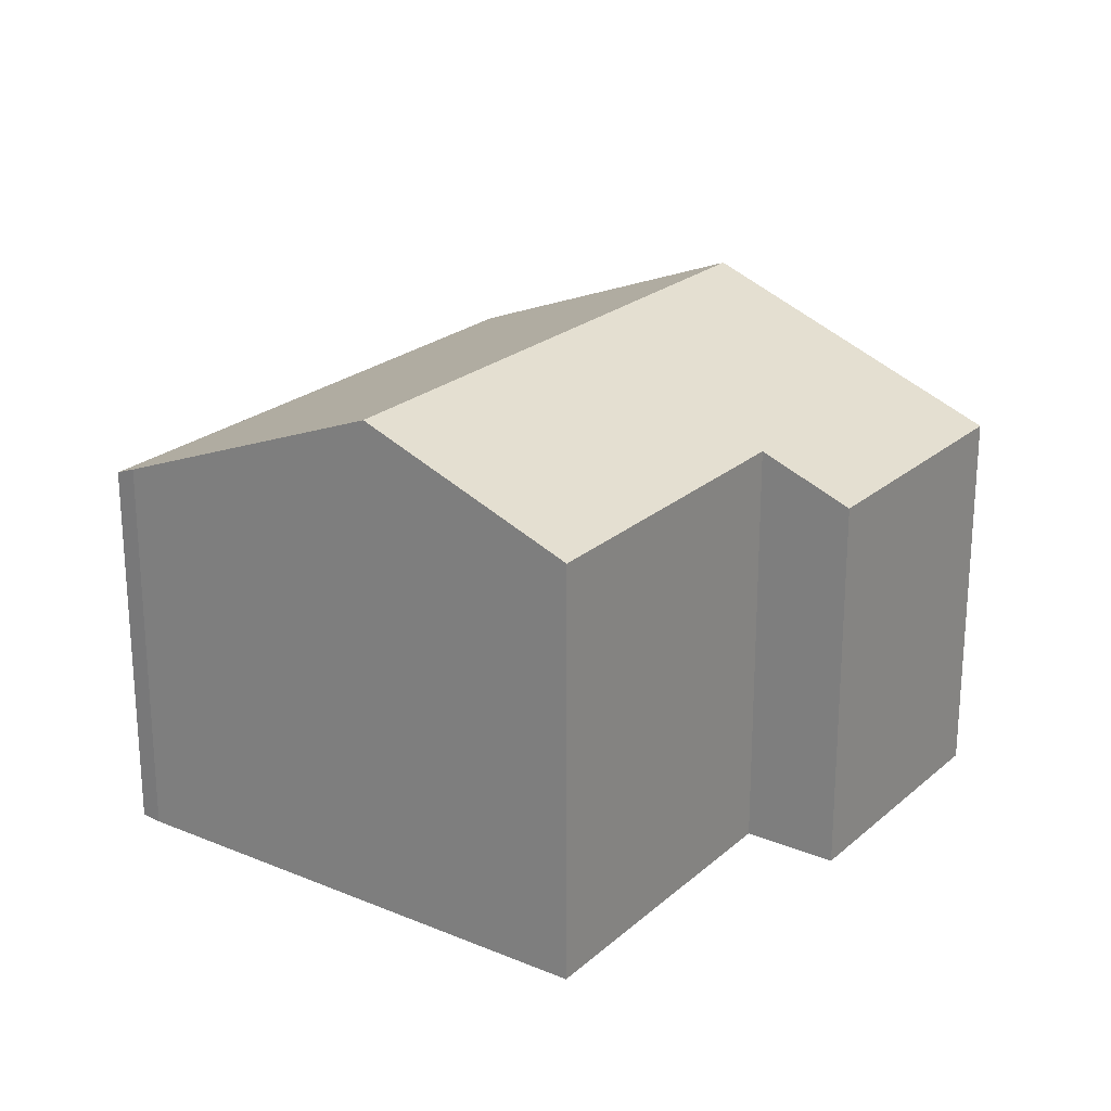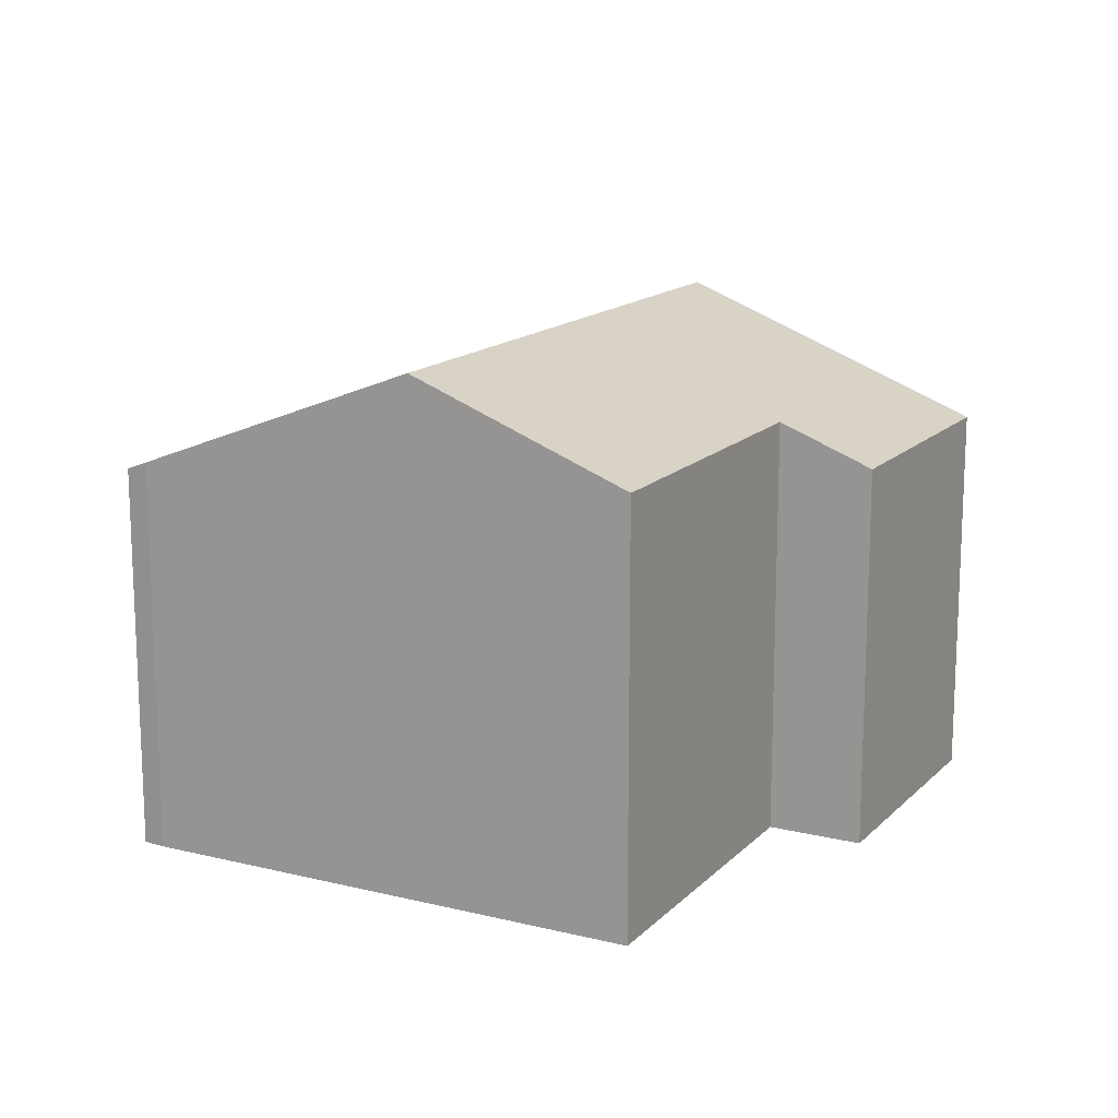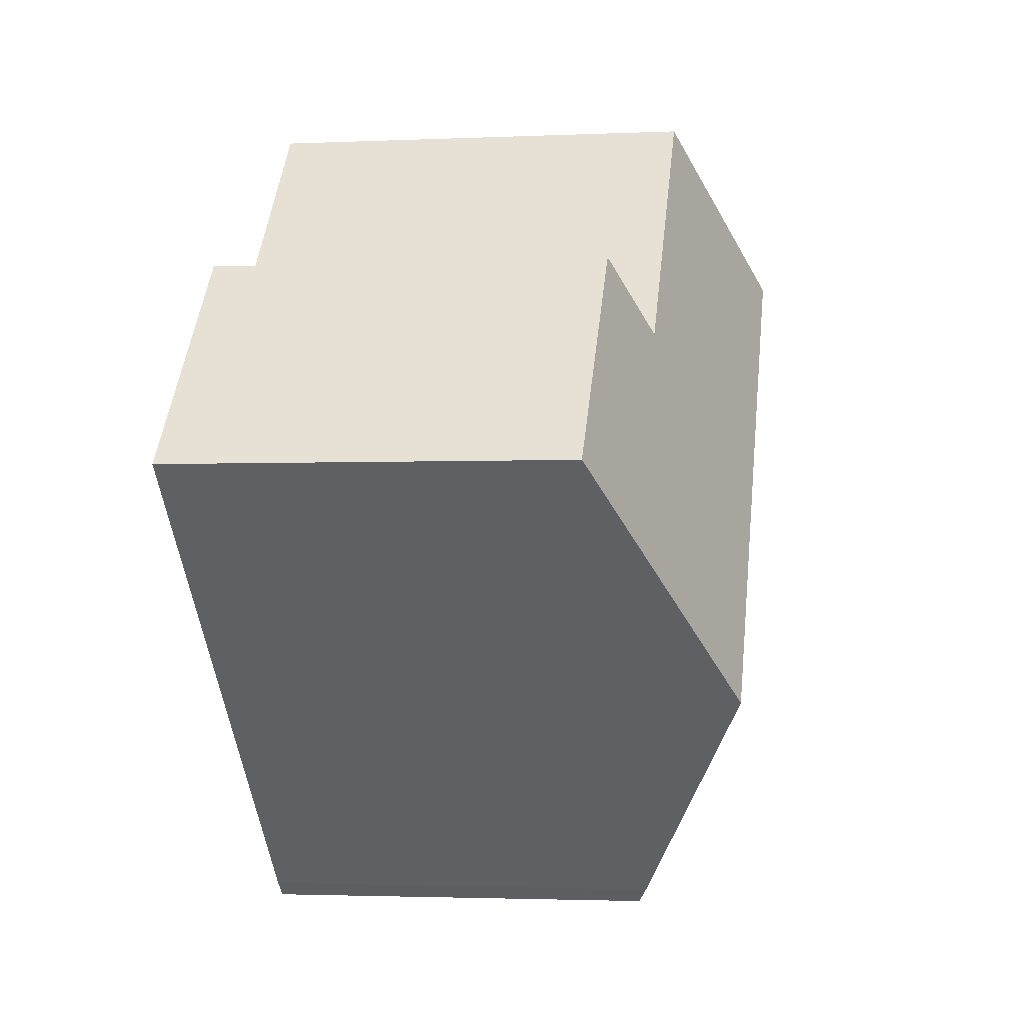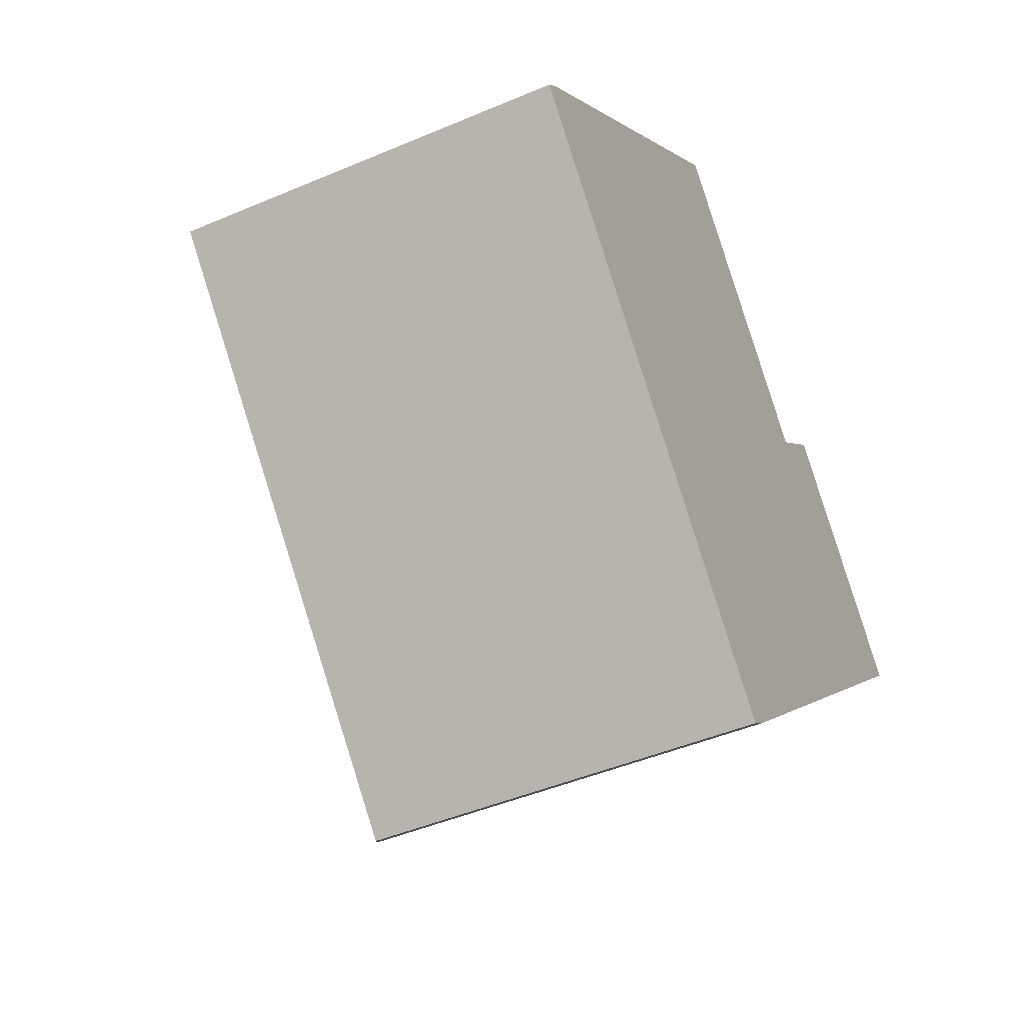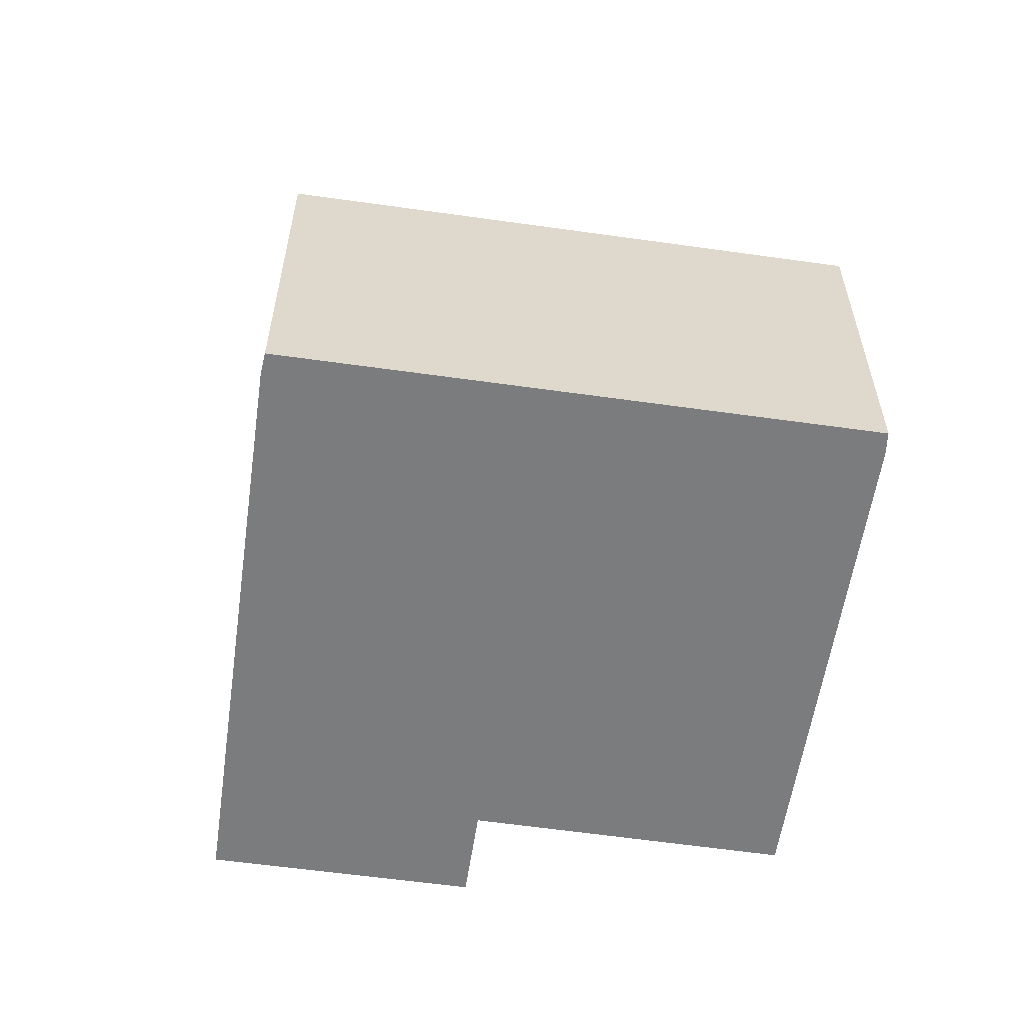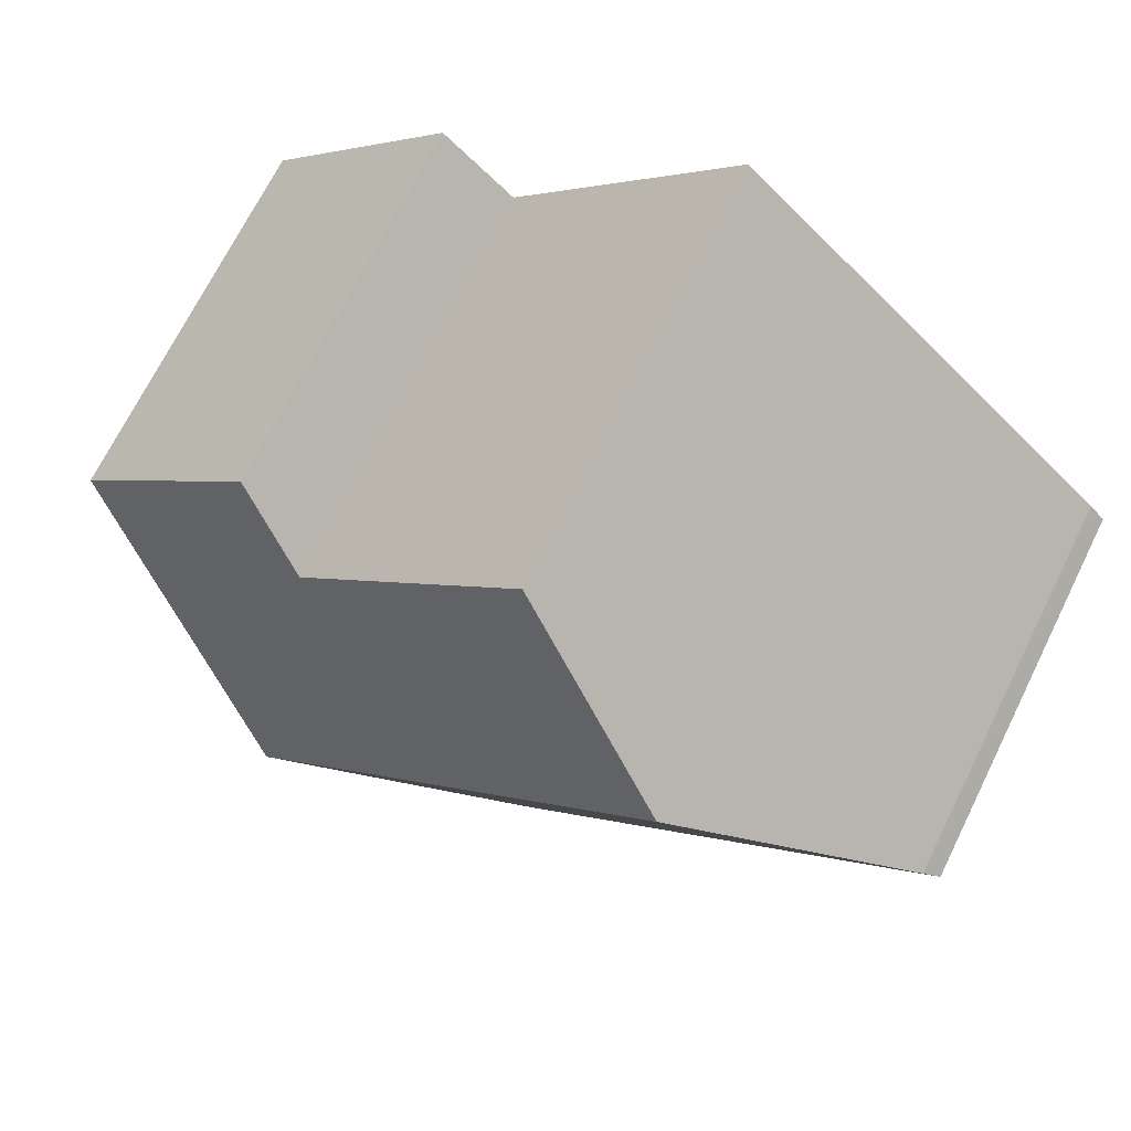
<metadata>
{"format":"obj","ext":"obj","renderer":"f3d","projection":"perspective","resolution":1024,"background":"white","views":[{"elev":23.2,"azim":-7.7,"up":"+Y"},{"elev":15.1,"azim":-15.0,"up":"+Y"},{"elev":-2.4,"azim":99.1,"up":"+Z"},{"elev":-46.0,"azim":-64.0,"up":"+Z"},{"elev":-58.6,"azim":-141.3,"up":"+Y"},{"elev":69.7,"azim":-153.7,"up":"+Z"}]}
</metadata>
<code>
v  17.29 7.55 -0.271
v  12.17 8.277 2.441
v  13.56 7.55 3.729
v  6.897 8.711 6.424
v  7.758 8.263 7.218
v  4.554 9.931 4.262
v  12.76 9.931 -4.536
v  15.07 8.718 -2.363
v  8.194 7.544 -8.78
v  8.552 7.717 -8.502
v  0 7.544 4.619e-16
v  0.305 7.719 0.342
v  12.17 -1.495e-16 2.441
v  7.758 -4.42e-16 7.218
v  13.56 -2.283e-16 3.729
v  17.29 1.659e-17 -0.271
v  0.305 -2.094e-17 0.342
v  0 0 0
v  4.554 -2.61e-16 4.262
v  6.897 -3.934e-16 6.424
v  15.07 1.447e-16 -2.363
v  8.552 5.206e-16 -8.502
v  12.76 2.777e-16 -4.536
v  8.194 5.376e-16 -8.78
g defaultobject
f 1 2 3
f 2 4 5
f 4 2 6
f 6 2 7
f 7 2 8
f 8 2 1
f 9 7 10
f 7 9 11
f 7 11 6
f 6 11 12
f 5 13 2
f 13 5 14
f 15 1 3
f 1 15 16
f 13 3 2
f 3 13 15
f 11 17 12
f 17 11 18
f 17 6 12
f 6 17 4
f 4 17 19
f 4 19 5
f 5 19 20
f 5 20 14
f 16 8 1
f 8 16 7
f 7 16 10
f 10 16 21
f 10 21 22
f 22 21 23
f 22 9 10
f 9 22 24
f 24 11 9
f 11 24 18
f 15 21 16
f 21 15 23
f 23 15 13
f 23 13 14
f 23 14 22
f 22 14 20
f 22 20 19
f 22 19 24
f 24 19 18
f 18 19 17

</code>
